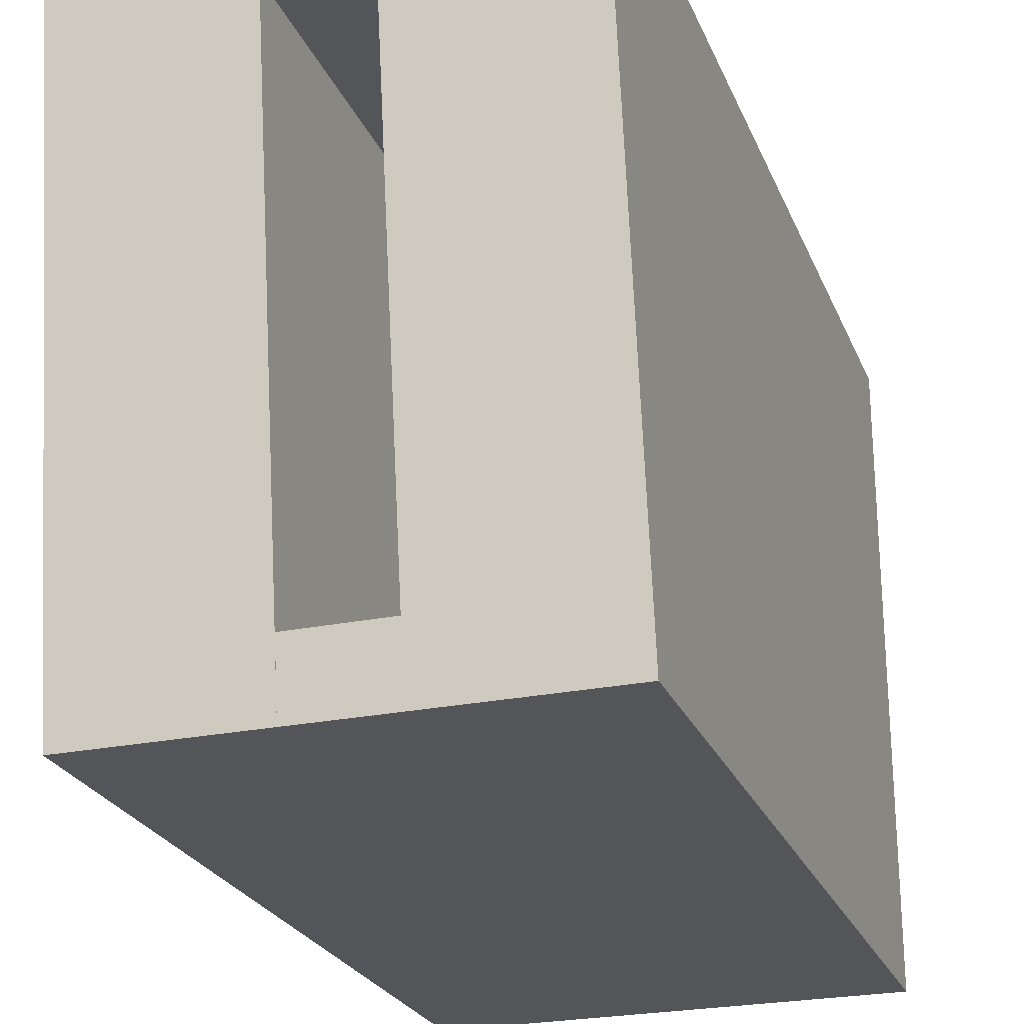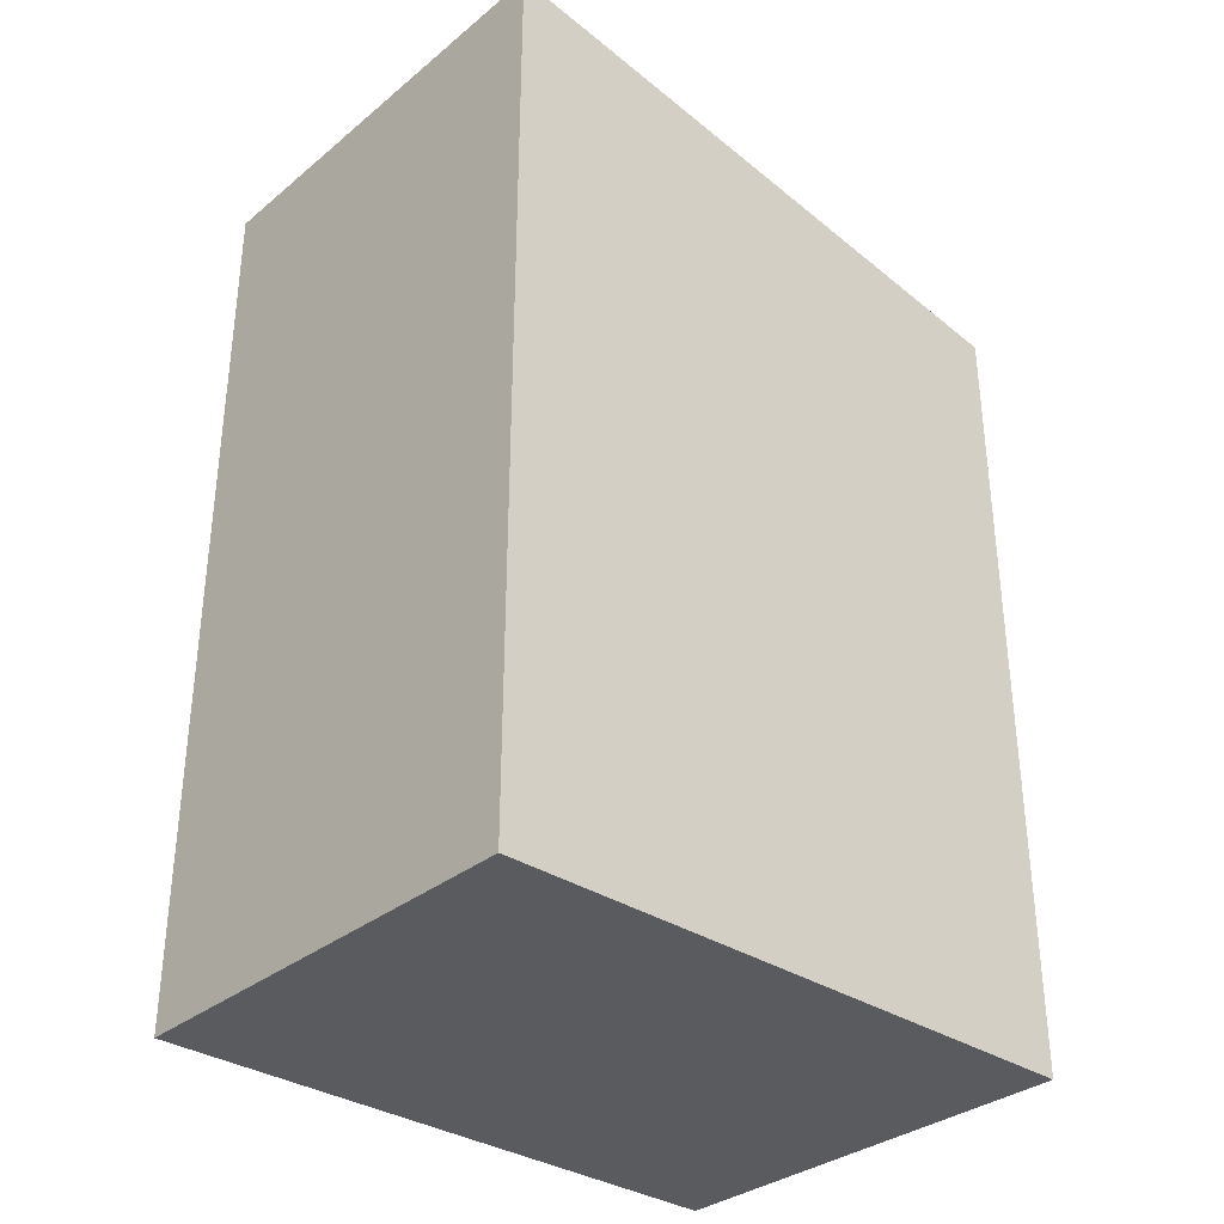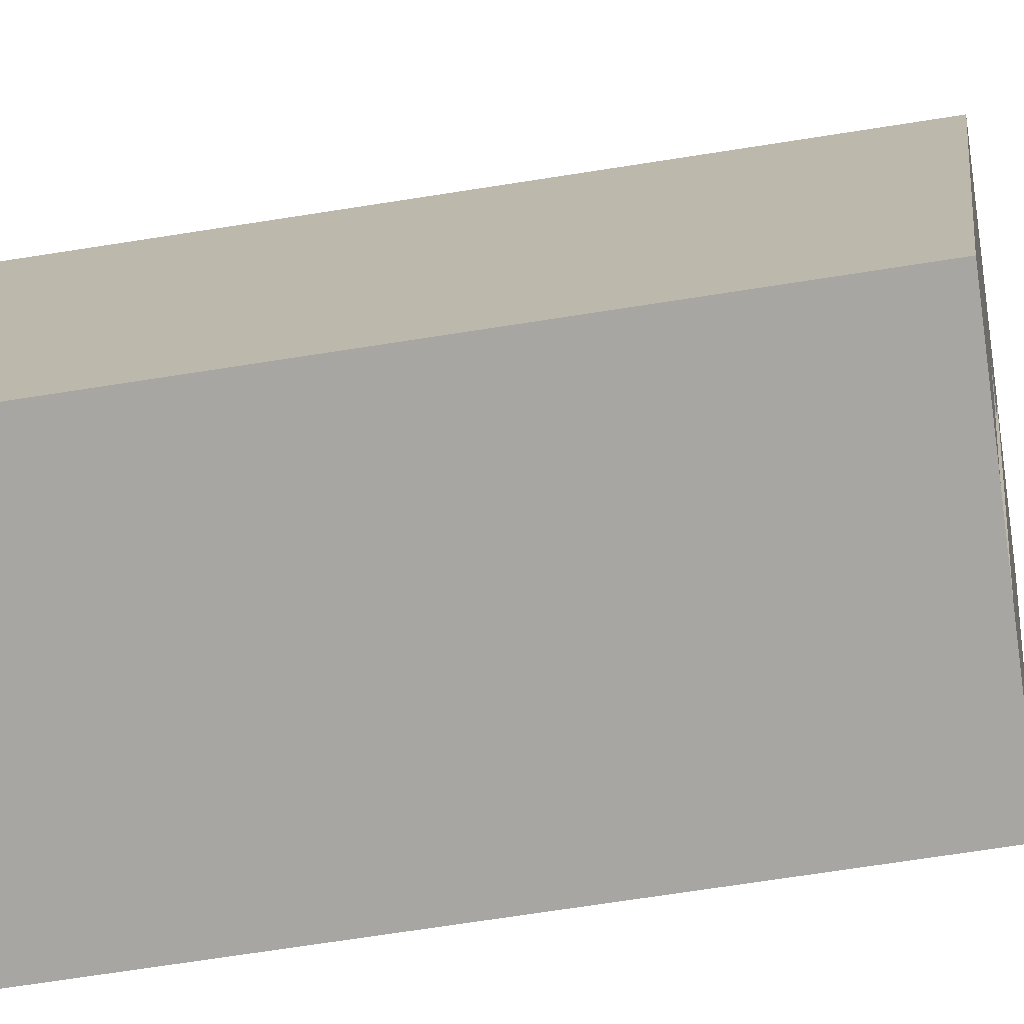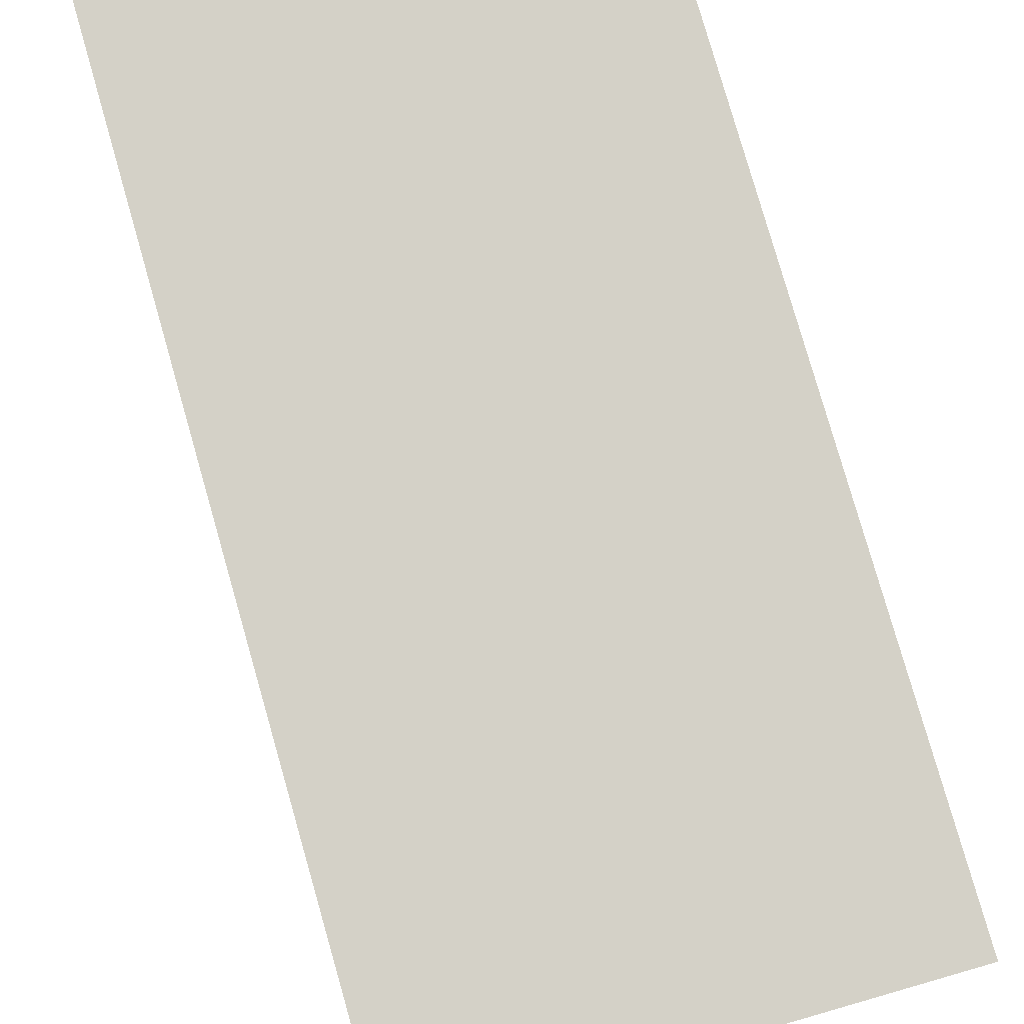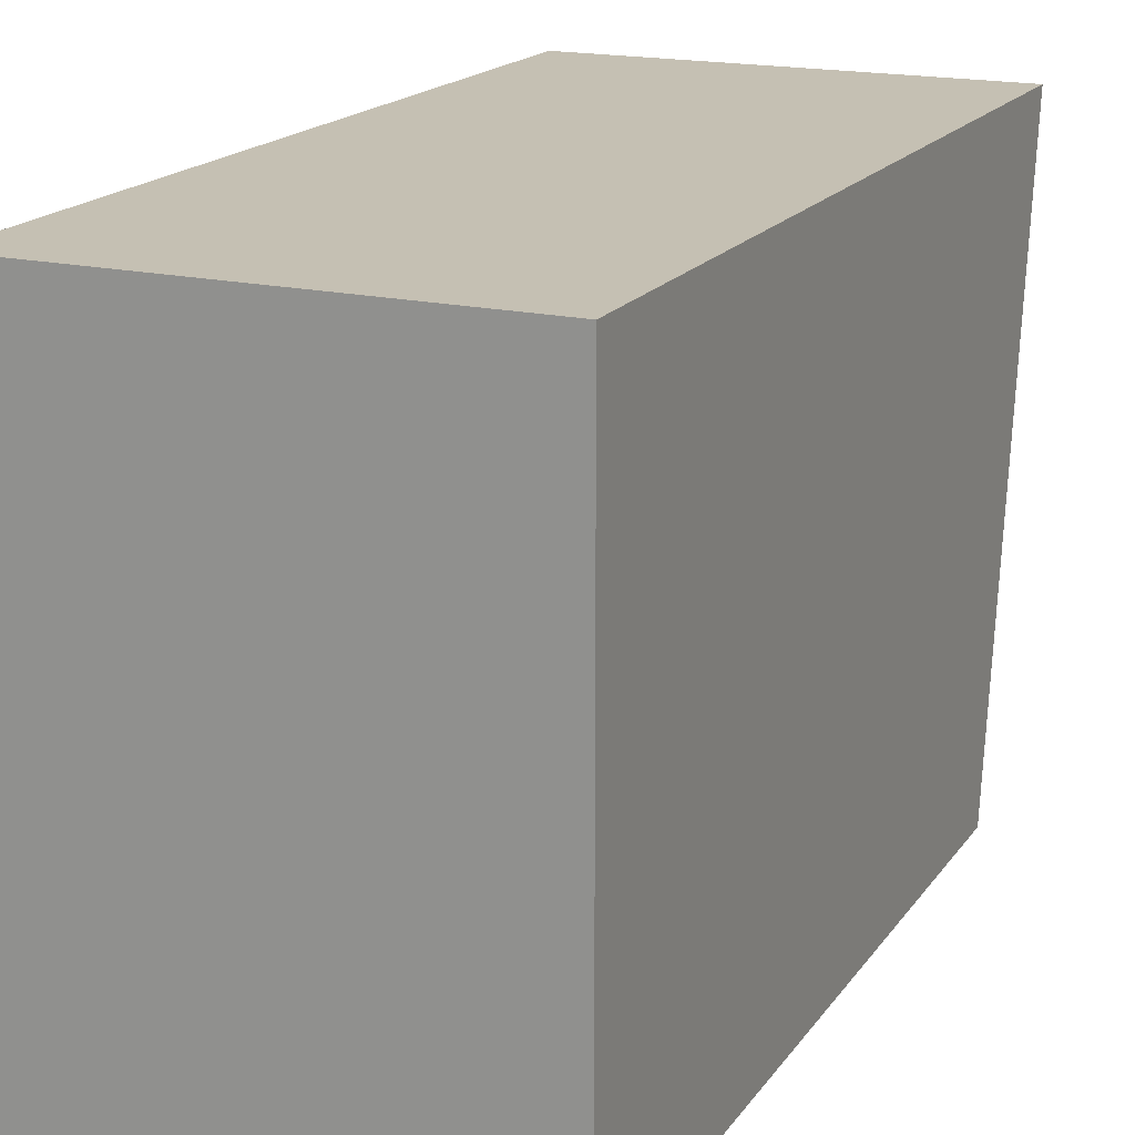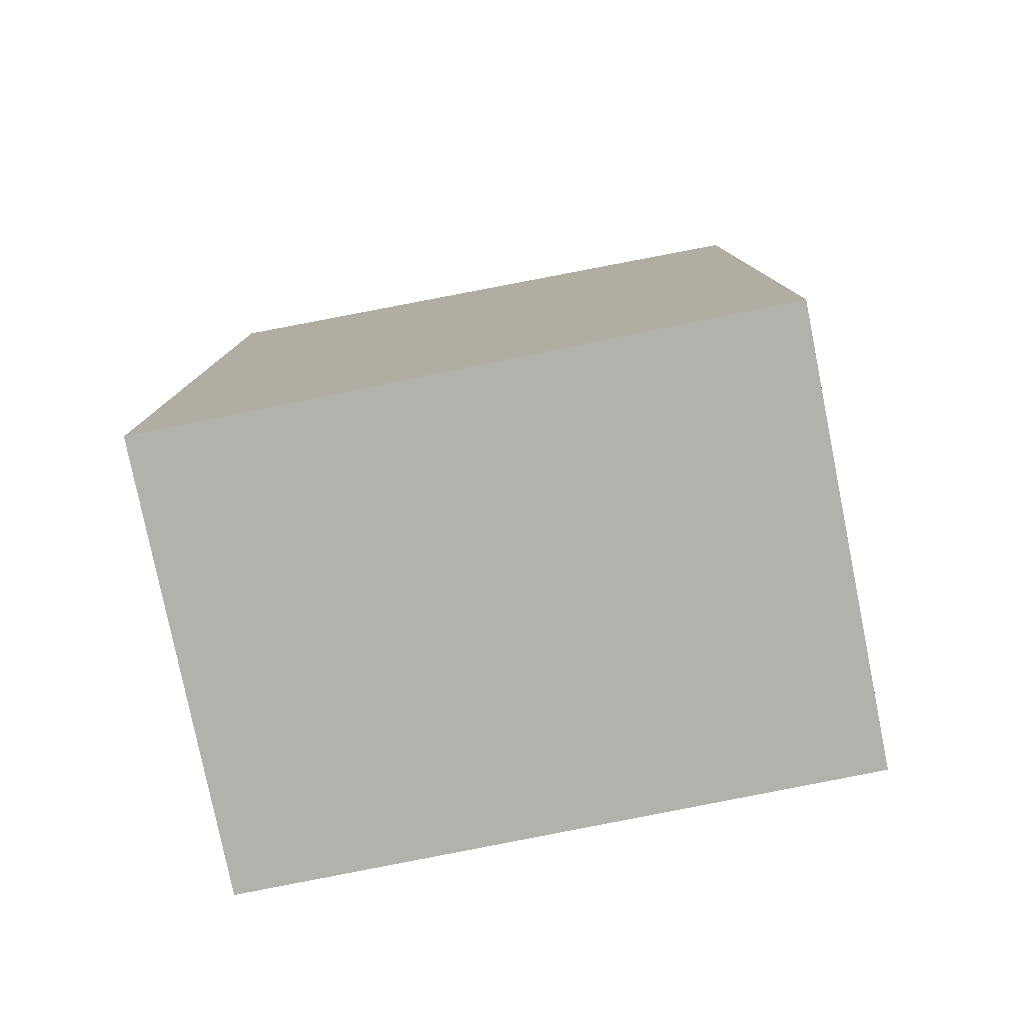
<metadata>
{"format":"obj","ext":"obj","renderer":"f3d","projection":"perspective","resolution":1024,"background":"white","views":[{"elev":-24.8,"azim":-161.3,"up":"+Z"},{"elev":-33.4,"azim":47.8,"up":"+Y"},{"elev":-74.1,"azim":98.7,"up":"+Z"},{"elev":79.8,"azim":-16.0,"up":"+Z"},{"elev":18.1,"azim":24.3,"up":"+Z"},{"elev":-79.1,"azim":101.4,"up":"+Y"}]}
</metadata>
<code>
o confidentialDocBox
g confidentialDocBox
v -10 0 0
v -15 0 0
v -10 10.19 0
v -15 10.19 0
v -15 0 0
v -15 0 -7
v -15 10.19 0
v -15 9.147 -7
v -15 0 -7
v -10 0 -7
v -15 9.147 -7
v -10 9.147 -7
v -10 0 -7
v -10 0 0
v -10 9.147 -7
v -10 10.19 0
v -11.98 6.134 -0.7405
v -13.02 6.134 -0.7405
v -11.98 6.134 -6.26
v -13.02 6.134 -6.26
v -10 0 -7
v -15 0 -7
v -10 0 0
v -15 0 0
v -10 10.19 0
v -15 10.19 0
v -11.98 10.19 0
v -13.02 10.19 0
v -10 9.147 -7
v -10 10.19 0
v -11.98 9.144 -7
v -11.98 10.19 0
v -15 10.19 0
v -15 9.147 -7
v -13.02 10.19 0
v -13.02 9.144 -7
v -15 9.147 -7
v -10 9.147 -7
v -13.02 9.144 -7
v -11.98 9.144 -7
v -11.98 10.19 0
v -13.02 10.19 0
v -11.98 10.06 -0.7405
v -13.02 10.06 -0.7405
v -11.98 9.144 -7
v -11.98 10.19 0
v -11.98 9.249 -6.26
v -11.98 10.06 -0.7405
v -13.02 10.19 0
v -13.02 9.144 -7
v -13.02 10.06 -0.7405
v -13.02 9.249 -6.26
v -13.02 9.144 -7
v -11.98 9.144 -7
v -13.02 9.249 -6.26
v -11.98 9.249 -6.26
v -11.98 10.06 -0.7405
v -13.02 10.06 -0.7405
v -11.98 6.134 -0.7405
v -13.02 6.134 -0.7405
v -11.98 9.249 -6.26
v -11.98 10.06 -0.7405
v -11.98 6.134 -6.26
v -11.98 6.134 -0.7405
v -13.02 10.06 -0.7405
v -13.02 9.249 -6.26
v -13.02 6.134 -0.7405
v -13.02 6.134 -6.26
v -13.02 9.249 -6.26
v -11.98 9.249 -6.26
v -13.02 6.134 -6.26
v -11.98 6.134 -6.26
g confidentialDocBox
f 3 4 2 1
f 7 8 6 5
f 11 12 10 9
f 15 16 14 13
f 19 20 18 17
f 23 24 22 21
f 27 28 26 25
f 31 32 30 29
f 35 36 34 33
f 39 40 38 37
f 43 44 42 41
f 47 48 46 45
f 51 52 50 49
f 55 56 54 53
f 59 60 58 57
f 63 64 62 61
f 67 68 66 65
f 71 72 70 69

</code>
